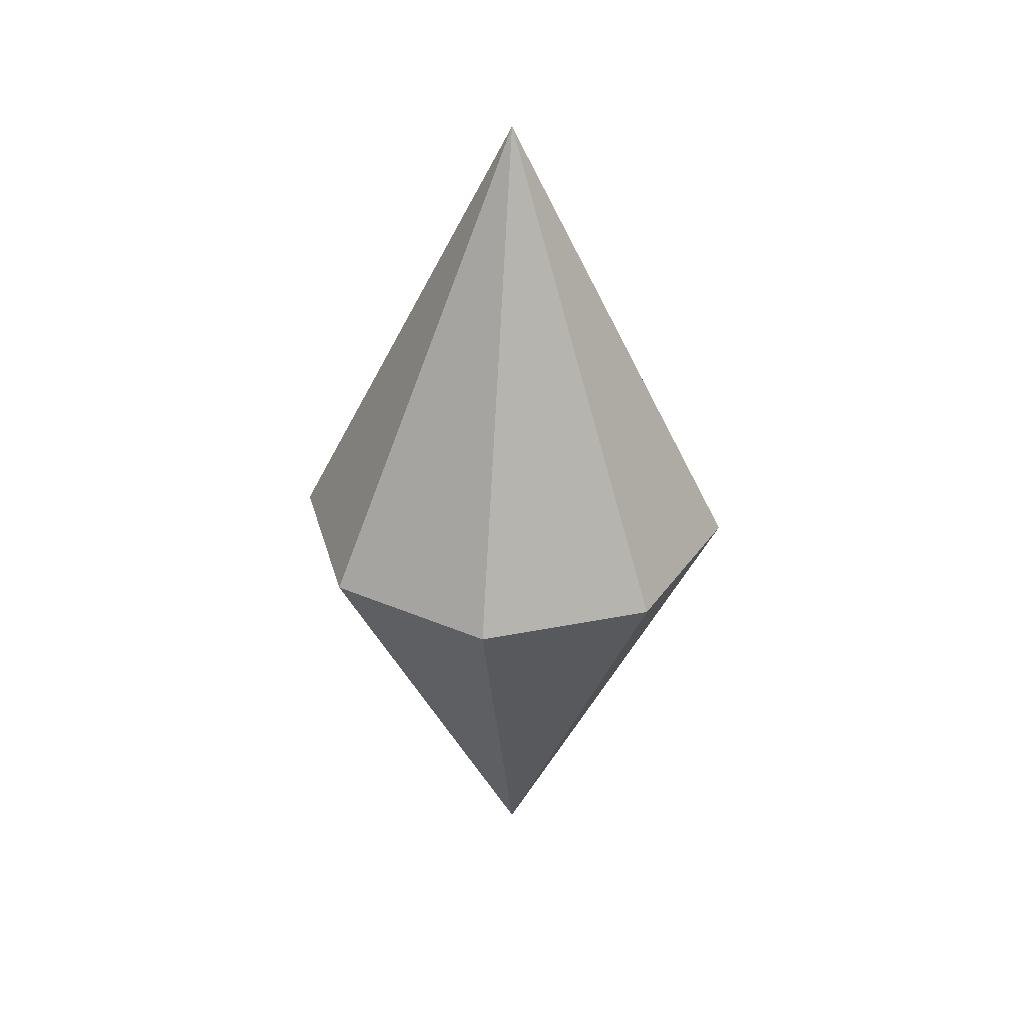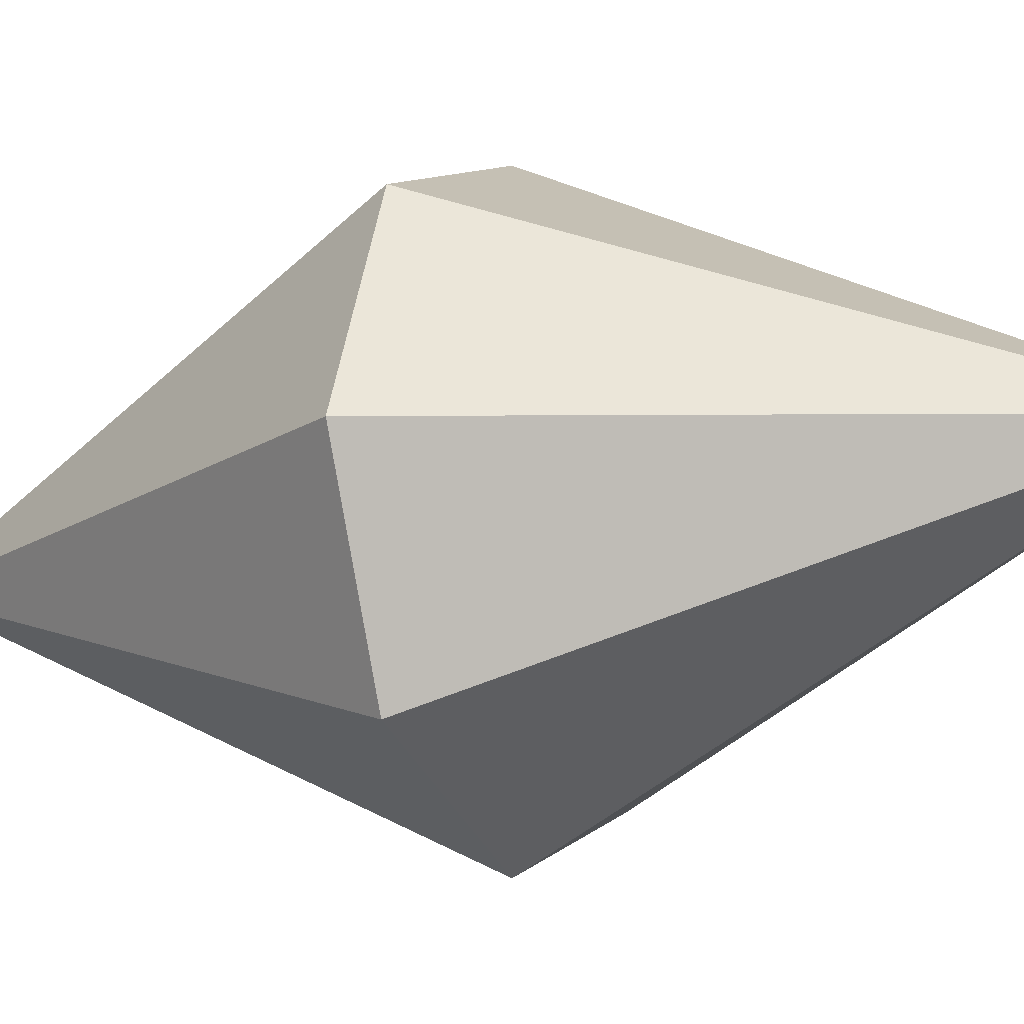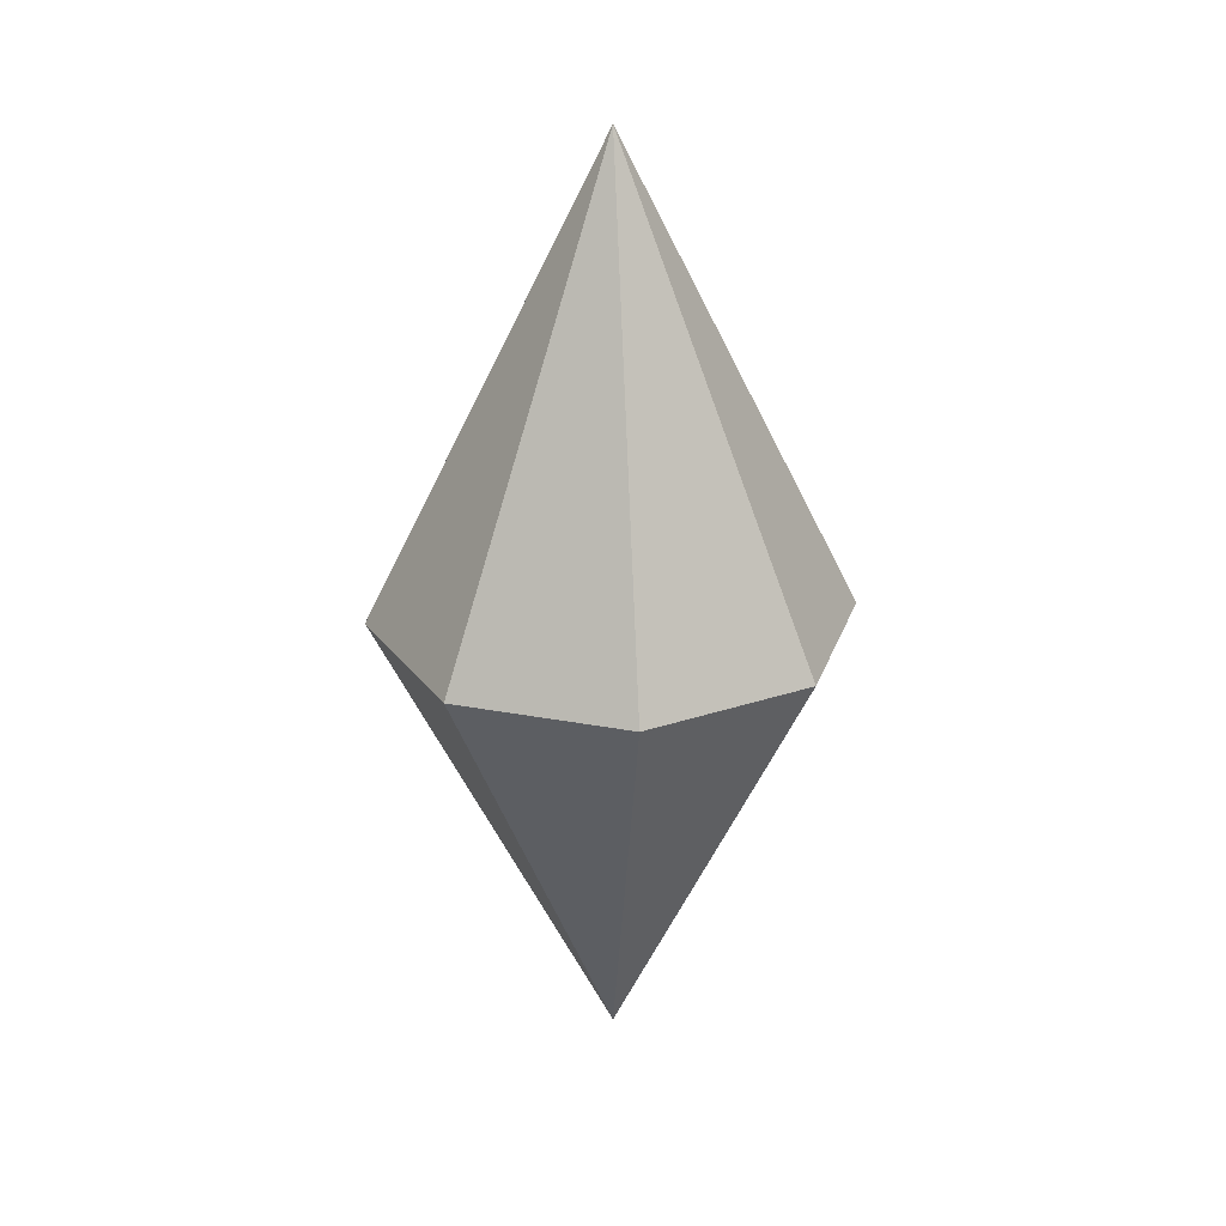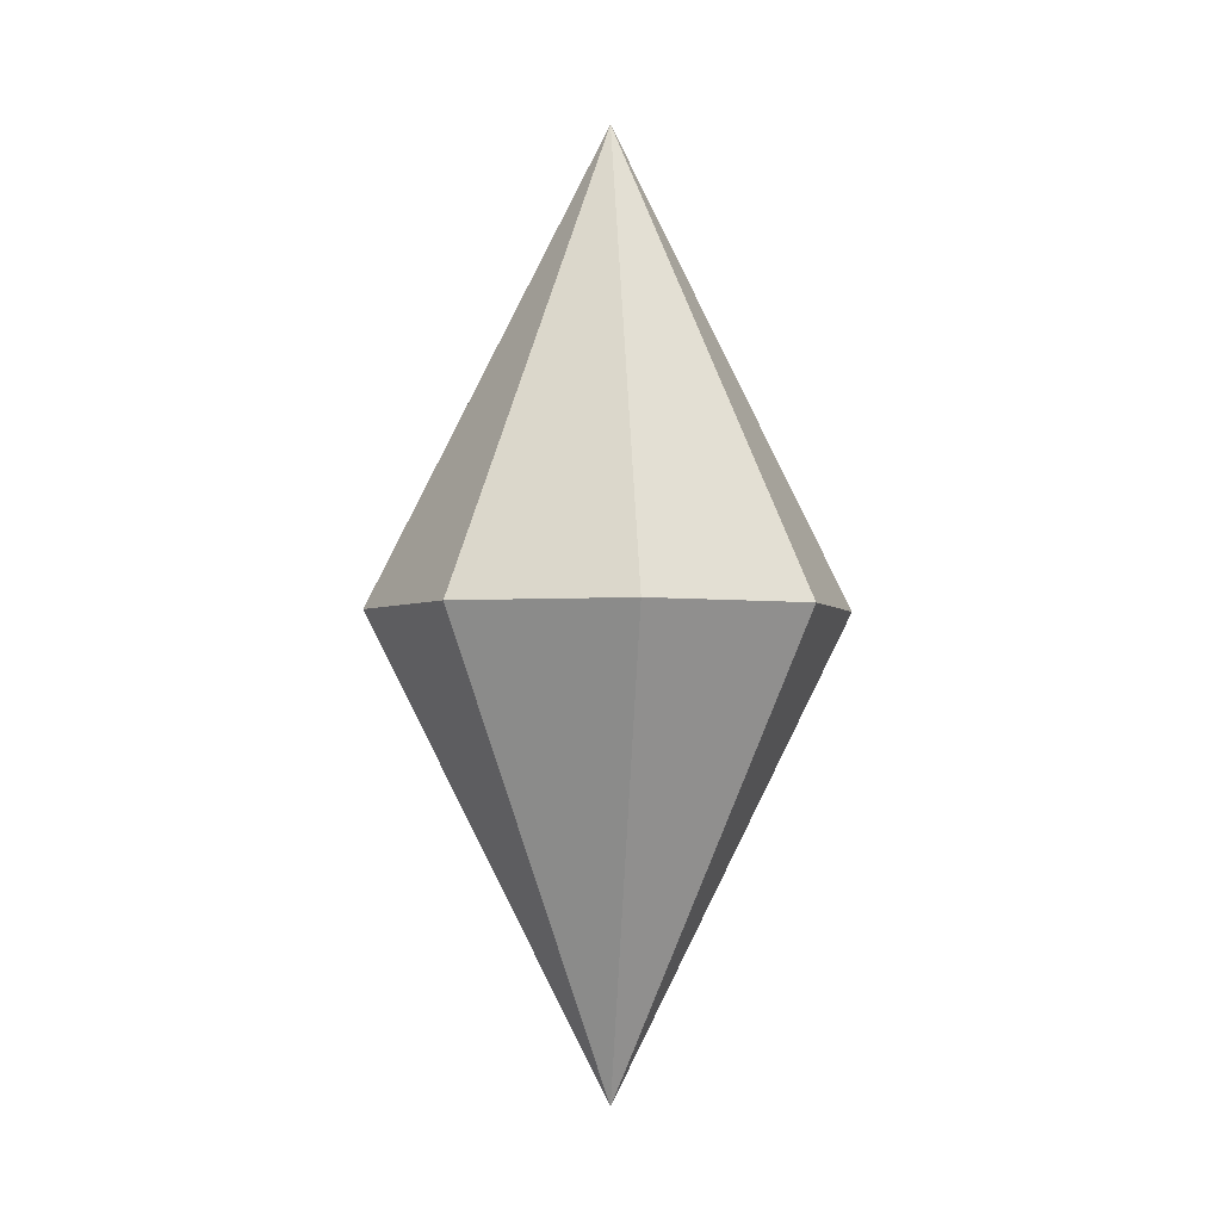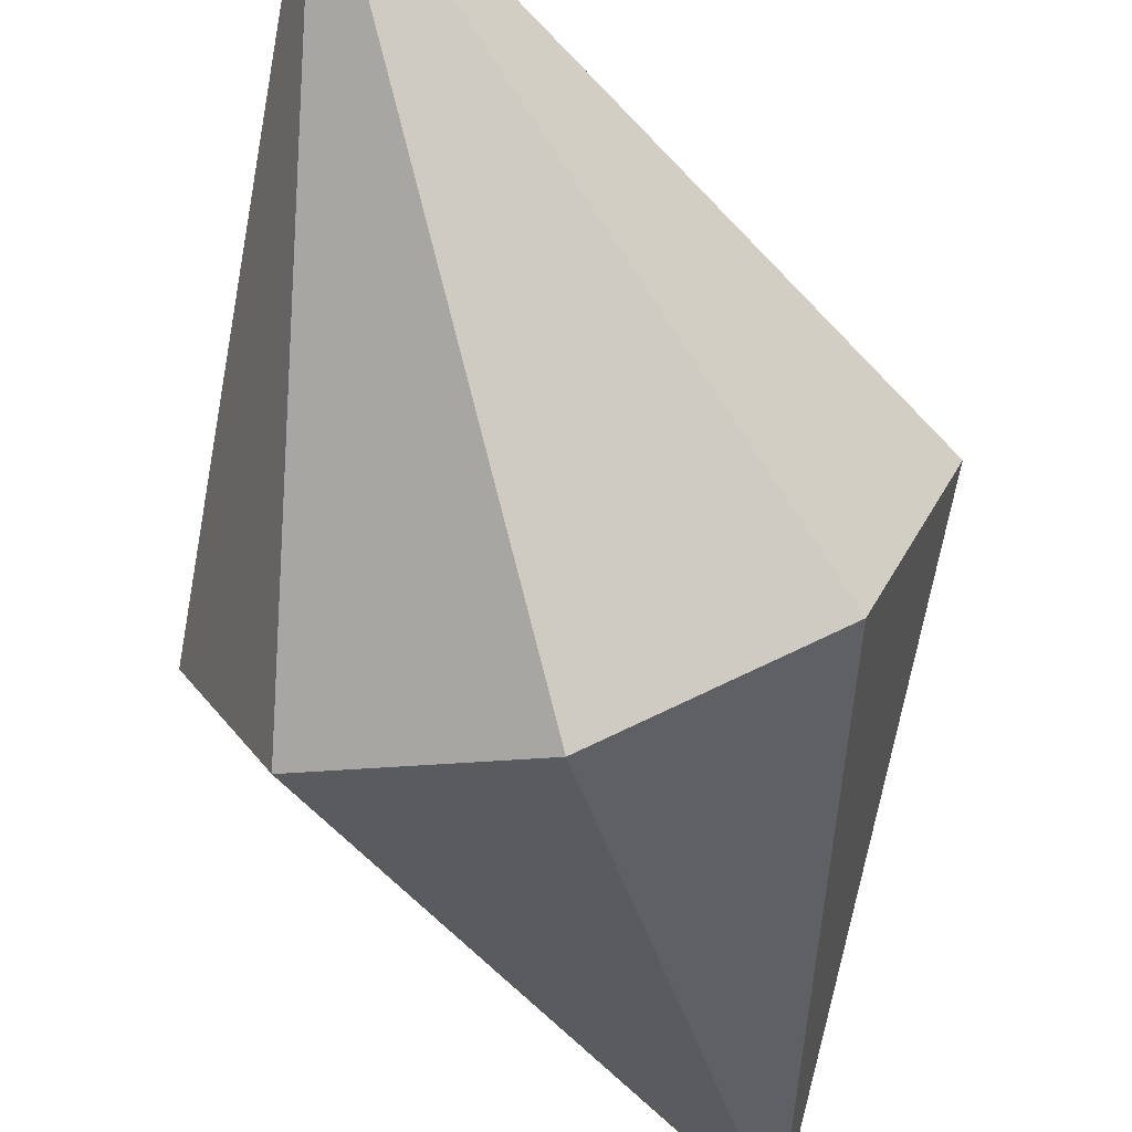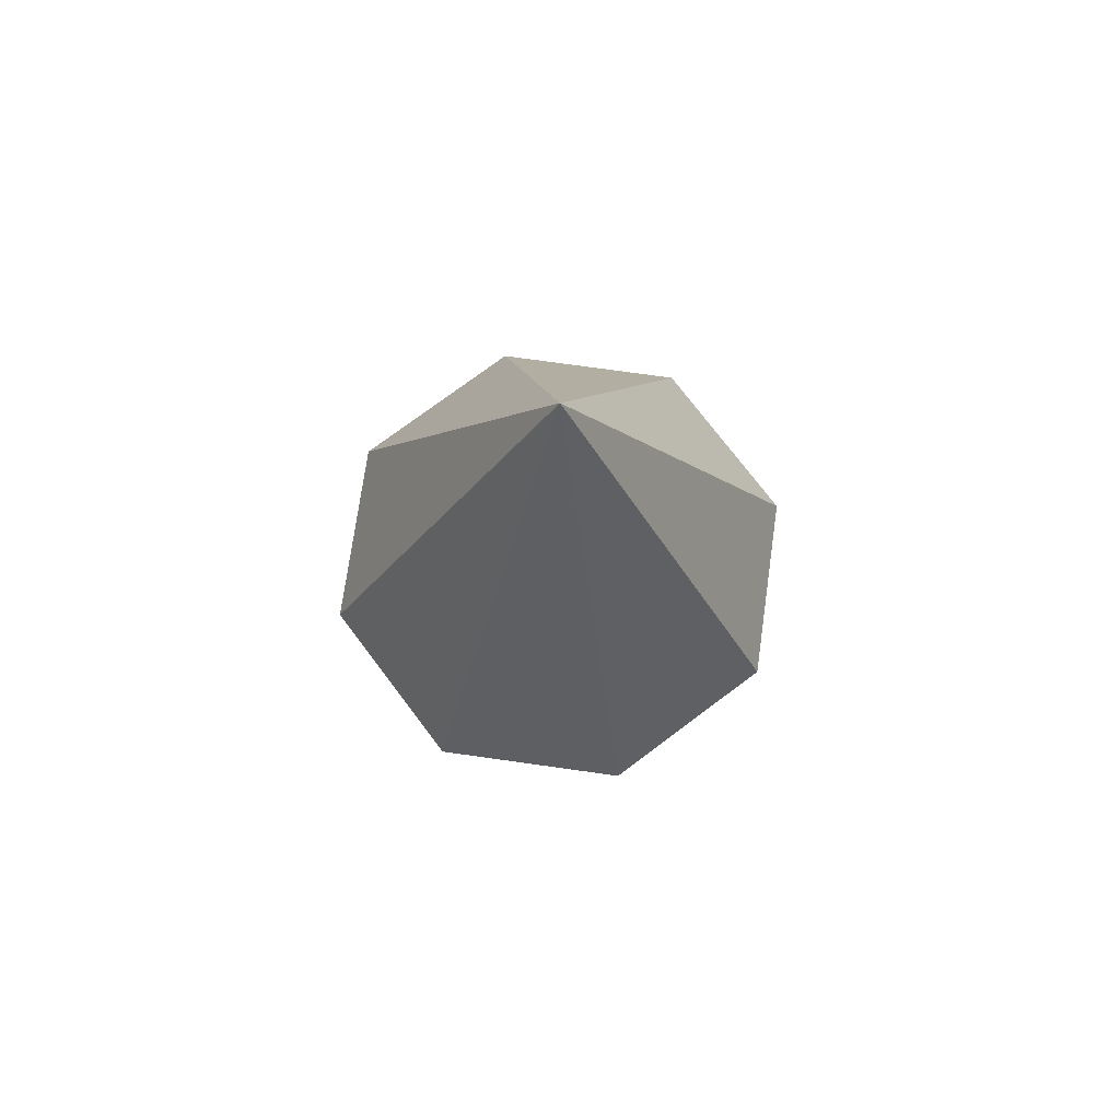
<metadata>
{"format":"obj","ext":"obj","renderer":"f3d","projection":"perspective","resolution":1024,"background":"white","views":[{"elev":34.7,"azim":-172.5,"up":"+Z"},{"elev":-15.4,"azim":117.3,"up":"+Y"},{"elev":26.0,"azim":39.4,"up":"+Z"},{"elev":-2.8,"azim":-6.4,"up":"+Z"},{"elev":-65.0,"azim":16.4,"up":"+Y"},{"elev":73.9,"azim":-104.5,"up":"+Z"}]}
</metadata>
<code>
o Cone_Cone.001
v 0 0 0
v 0 0 2.4
v 0 0.6 1.2
v 0.4243 0.4243 1.2
v 0.6 -0 1.2
v 0.4243 -0.4243 1.2
v -0 -0.6 1.2
v -0.4243 -0.4243 1.2
v -0.6 0 1.2
v -0.4243 0.4243 1.2
f 1 3 4
f 1 4 5
f 1 5 6
f 1 6 7
f 1 7 8
f 1 8 9
f 1 9 10
f 1 10 3
f 3 2 4
f 4 2 5
f 5 2 6
f 6 2 7
f 7 2 8
f 8 2 9
f 9 2 10
f 10 2 3

</code>
